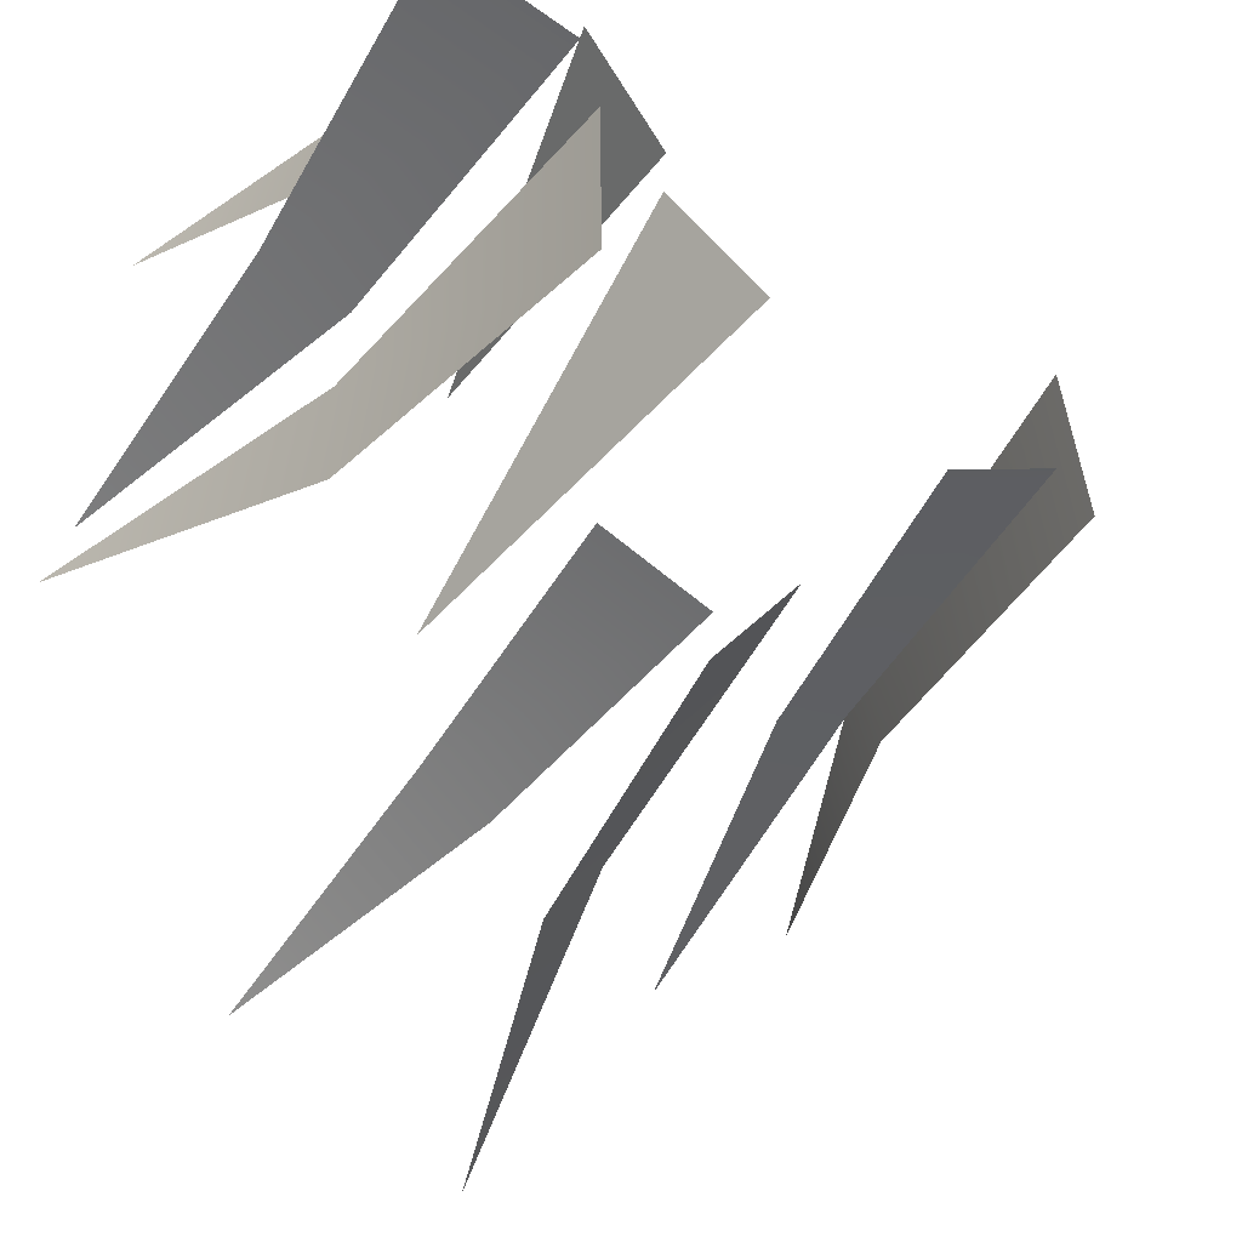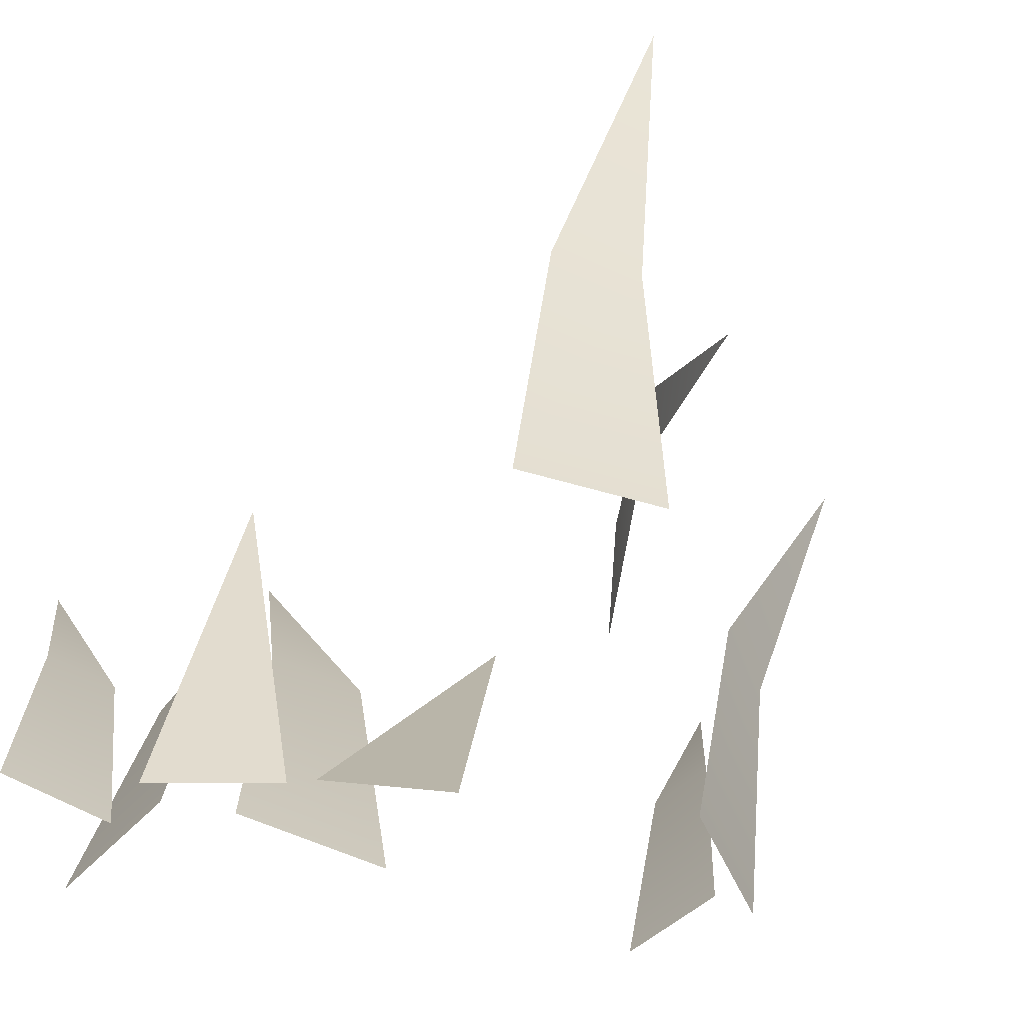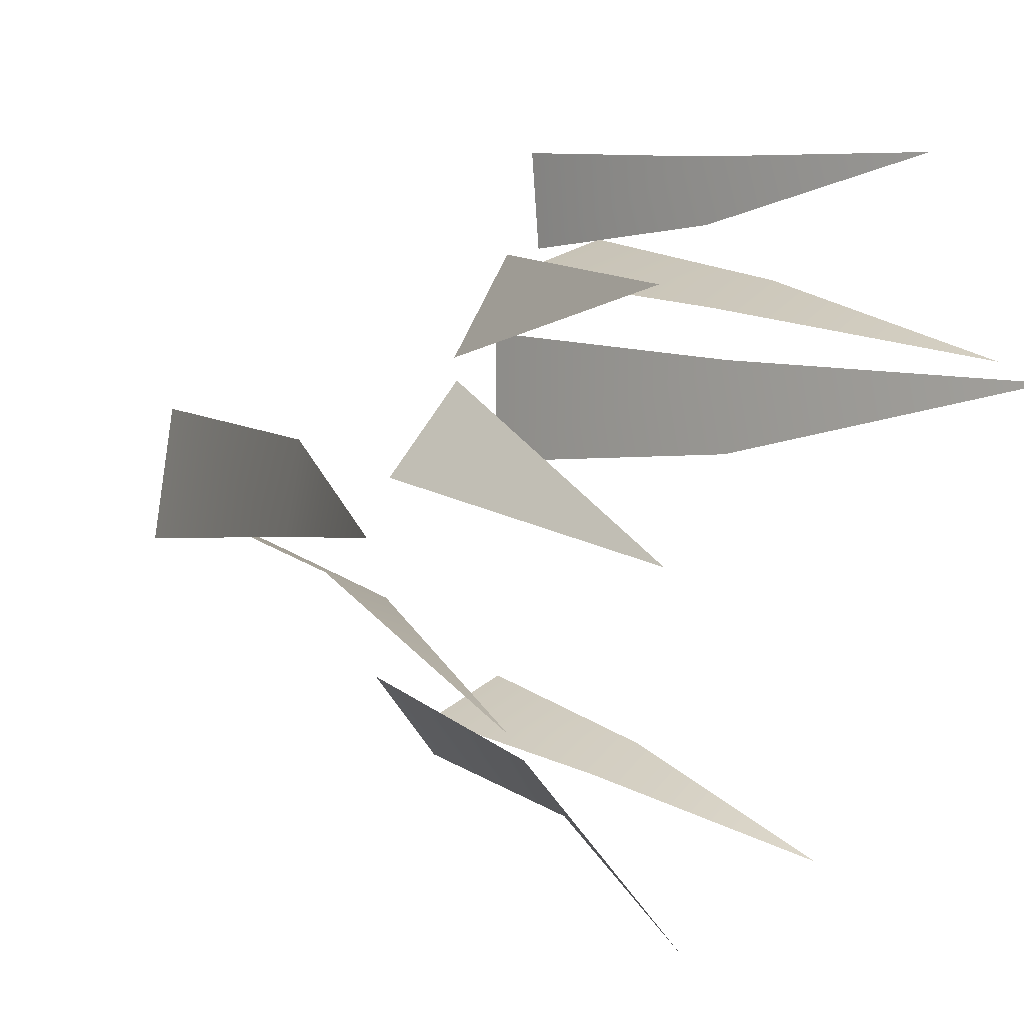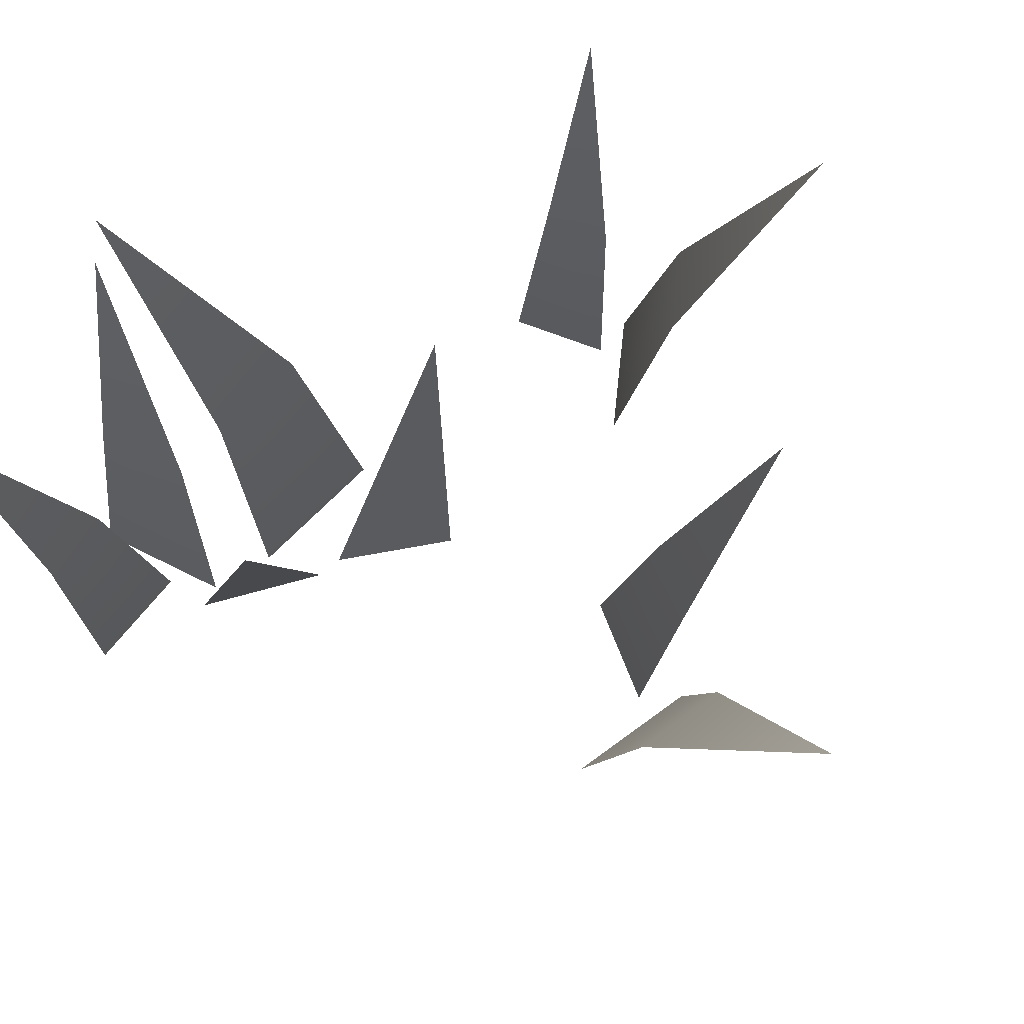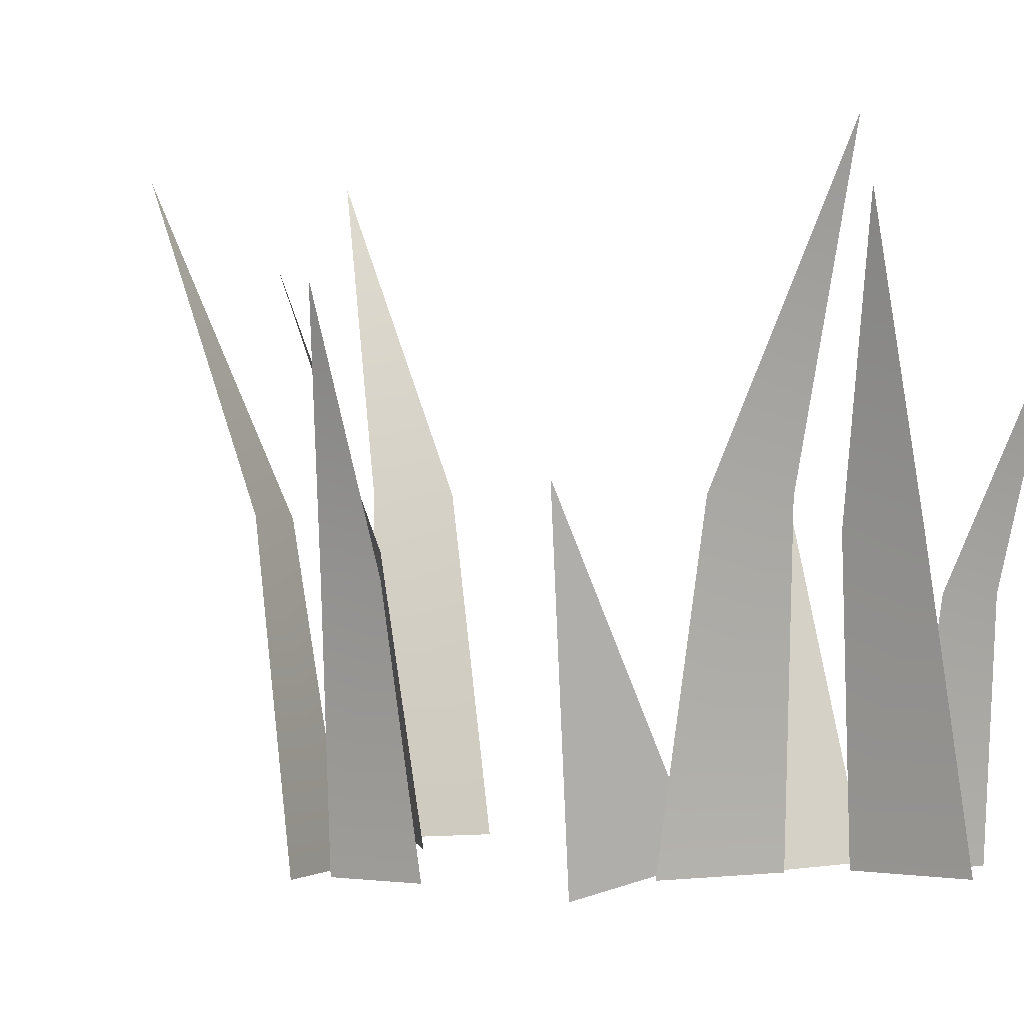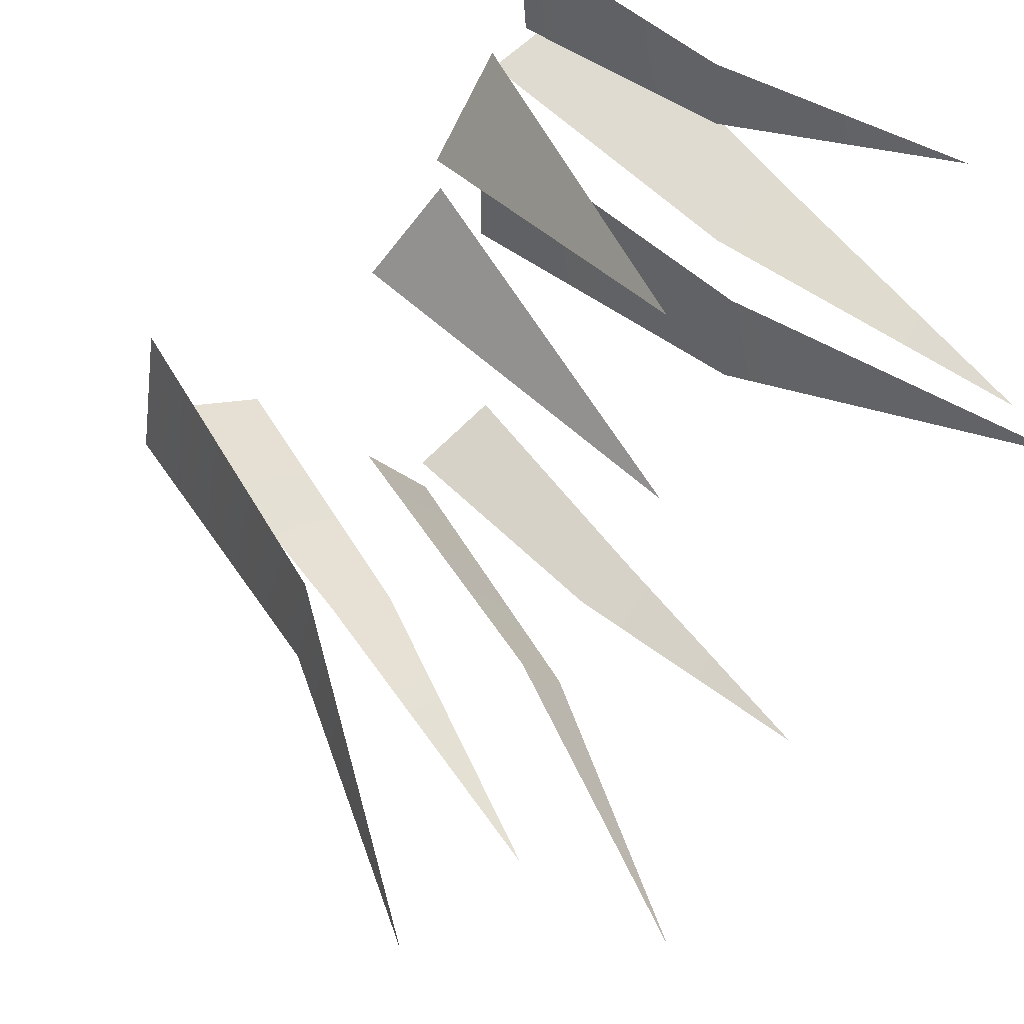
<metadata>
{"format":"obj","ext":"obj","renderer":"f3d","projection":"perspective","resolution":1024,"background":"white","views":[{"elev":-37.6,"azim":-29.5,"up":"+Z"},{"elev":-61.6,"azim":64.6,"up":"+Y"},{"elev":4.6,"azim":145.8,"up":"+Z"},{"elev":76.7,"azim":44.9,"up":"+Y"},{"elev":-2.1,"azim":-121.4,"up":"+Y"},{"elev":45.2,"azim":143.7,"up":"+Z"}]}
</metadata>
<code>
g Grass_a_TwoS_06
v -0.1197 0.3044 -0.02181
v -0.1052 -0.01606 0.1392
v -0.04687 -0.05013 0.04242
v -0.201 0.2905 0.1639
v -0.1574 -0.02297 0.1859
v -0.1998 0.2905 0.07716
v -0.1555 -0.02297 0.0564
v -0.309 0.5904 0.1483
v -0.09139 0.3319 0.2323
v -0.1668 -0.01755 0.2647
v -0.1102 -0.02838 0.1617
v -0.2349 0.2107 0.3541
v -0.2009 -0.02297 0.3674
v -0.2402 0.2107 0.2897
v -0.2088 -0.02297 0.2712
v -0.3161 0.4342 0.3503
v -0.2789 0.2626 0.2374
v -0.2845 -0.02297 0.2816
v -0.2041 0.2626 0.212
v -0.1728 -0.02297 0.2438
v -0.3035 0.5358 0.1655
v 0.1398 0.2484 -0.03801
v 0.1097 -0.01534 -0.01061
v 0.2 0.2484 -0.01233
v 0.201 -0.01534 0.02837
v 0.183 0.5007 -0.1186
v 0.2707 0.307 0.02596
v 0.2293 -0.01534 -0.001638
v 0.2581 0.307 0.1049
v 0.2101 -0.01534 0.1181
v 0.379 0.6154 0.05329
v -0.1527 0.22 -0.1968
v -0.1526 -0.01359 -0.1607
v -0.1002 0.22 -0.221
v -0.0728 -0.01359 -0.1976
v -0.1801 0.4435 -0.2729
v -0.03296 0.272 -0.2448
v -0.07569 -0.01359 -0.234
v 0.01139 0.272 -0.1897
v -0.008371 -0.01359 -0.1503
v 0.0493 0.5451 -0.2998
v -0.1198 0.3044 -0.02185
v -0.1052 -0.01608 0.1391
v -0.04696 -0.05015 0.04238
v -0.2011 0.2905 0.1639
v -0.1575 -0.02298 0.1859
v -0.1999 0.2905 0.07716
v -0.1556 -0.02298 0.0564
v -0.3091 0.5903 0.1482
v -0.09148 0.3319 0.2323
v -0.1669 -0.01754 0.2646
v -0.1102 -0.02837 0.1617
v -0.235 0.2106 0.3542
v -0.201 -0.02298 0.3674
v -0.2403 0.2106 0.2898
v -0.2089 -0.02298 0.2712
v -0.3162 0.4341 0.3503
v -0.2789 0.2626 0.2373
v -0.2845 -0.02298 0.2815
v -0.2041 0.2626 0.2119
v -0.1728 -0.02298 0.2437
v -0.3035 0.5357 0.1654
v 0.1399 0.2484 -0.0381
v 0.1098 -0.01536 -0.0107
v 0.2 0.2484 -0.01242
v 0.201 -0.01536 0.02828
v 0.183 0.5007 -0.1186
v 0.2708 0.307 0.02597
v 0.2294 -0.01536 -0.001622
v 0.2582 0.307 0.1049
v 0.2102 -0.01536 0.1181
v 0.3791 0.6153 0.0533
v -0.1528 0.22 -0.1968
v -0.1527 -0.01361 -0.1608
v -0.1002 0.22 -0.2211
v -0.07284 -0.01361 -0.1976
v -0.1801 0.4435 -0.273
v -0.03289 0.2719 -0.2449
v -0.07561 -0.01361 -0.2341
v 0.01147 0.2719 -0.1897
v -0.008294 -0.01361 -0.1503
v 0.04937 0.5451 -0.2999
f 1 2 3
f 4 5 7 6
f 4 6 8
f 9 10 11
f 12 13 15 14
f 12 14 16
f 17 18 20 19
f 17 19 21
f 22 23 25 24
f 22 24 26
f 27 28 30 29
f 27 29 31
f 32 33 35 34
f 32 34 36
f 37 38 40 39
f 37 39 41
f 42 44 43
f 45 47 48 46
f 45 49 47
f 50 52 51
f 53 55 56 54
f 53 57 55
f 58 60 61 59
f 58 62 60
f 63 65 66 64
f 63 67 65
f 68 70 71 69
f 68 72 70
f 73 75 76 74
f 73 77 75
f 78 80 81 79
f 78 82 80

</code>
